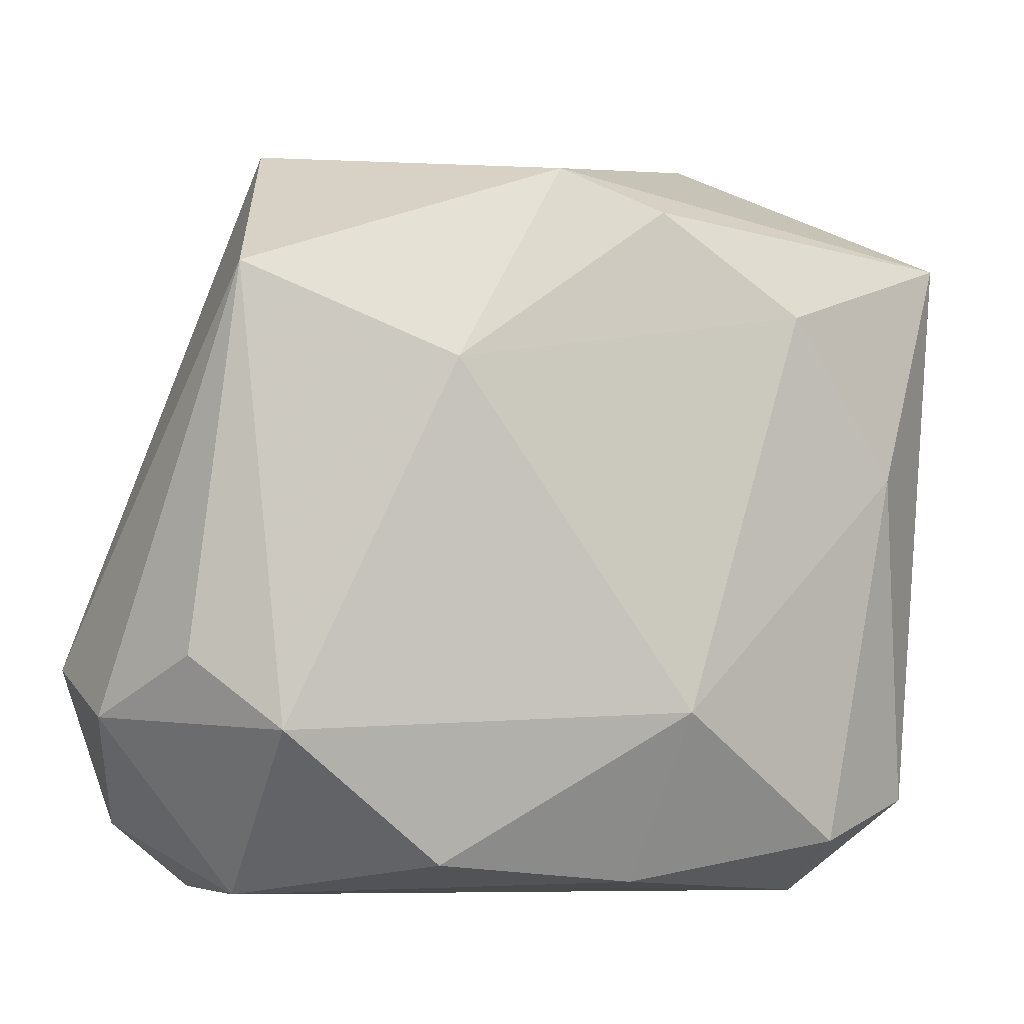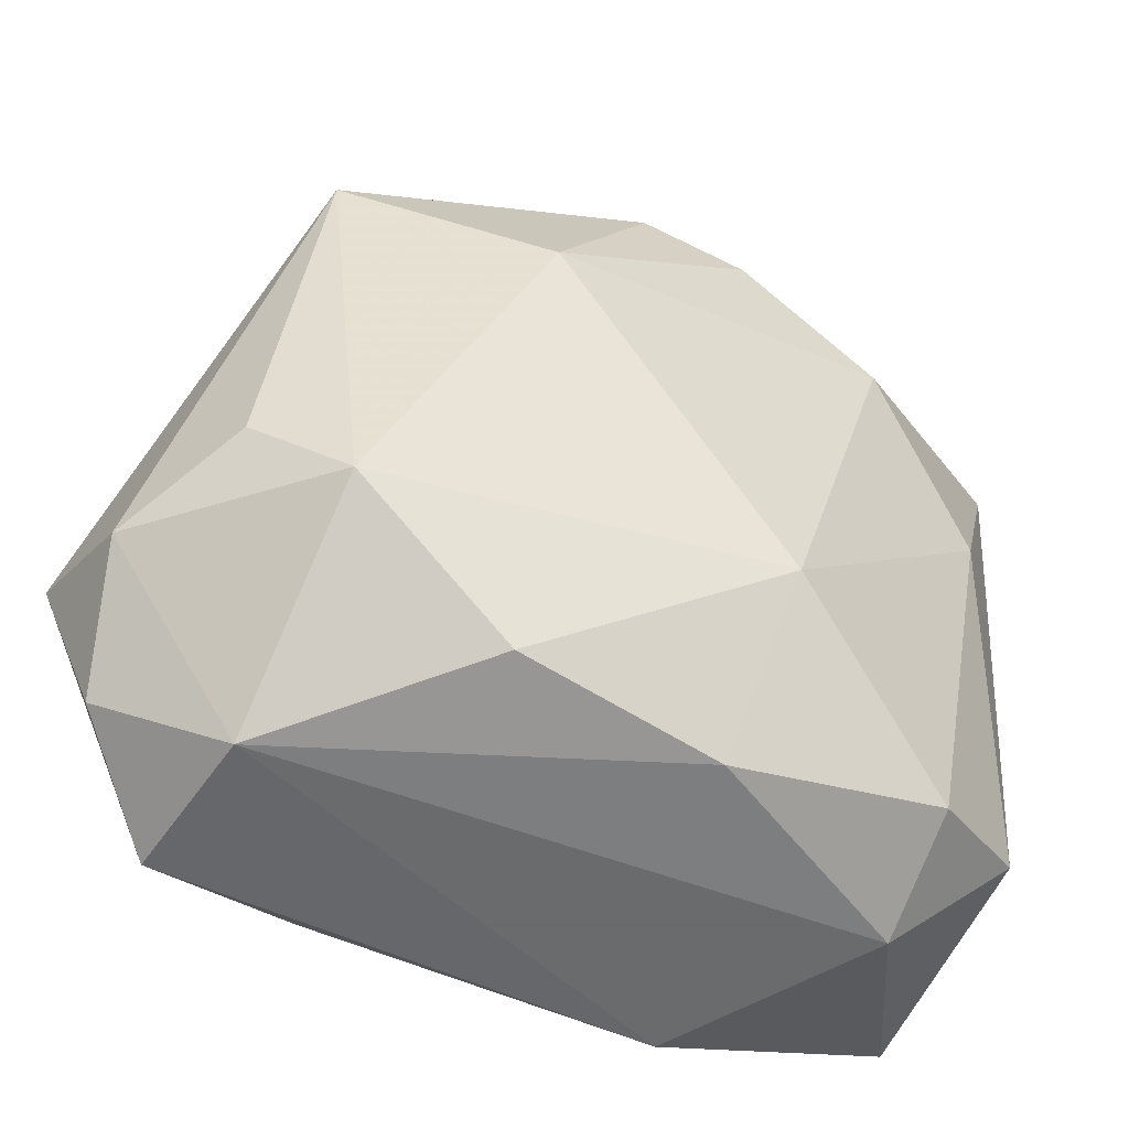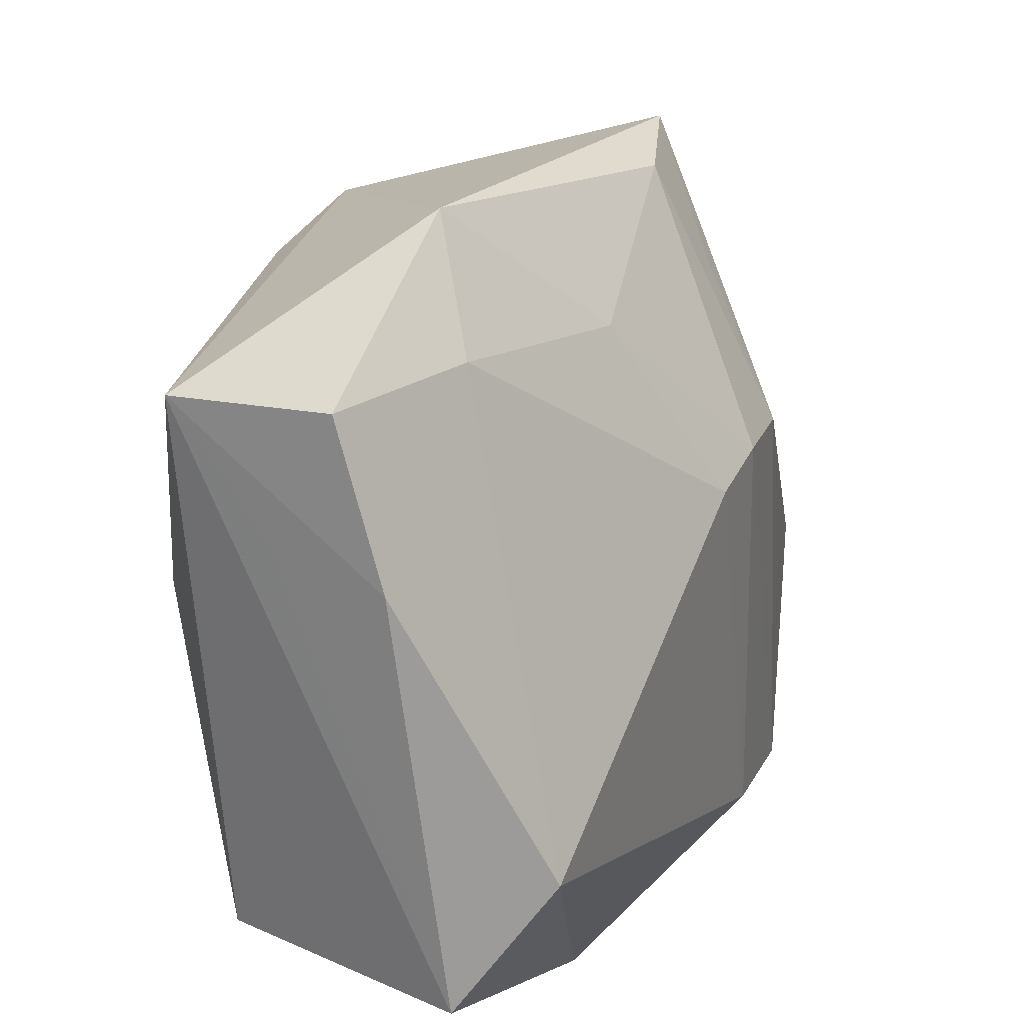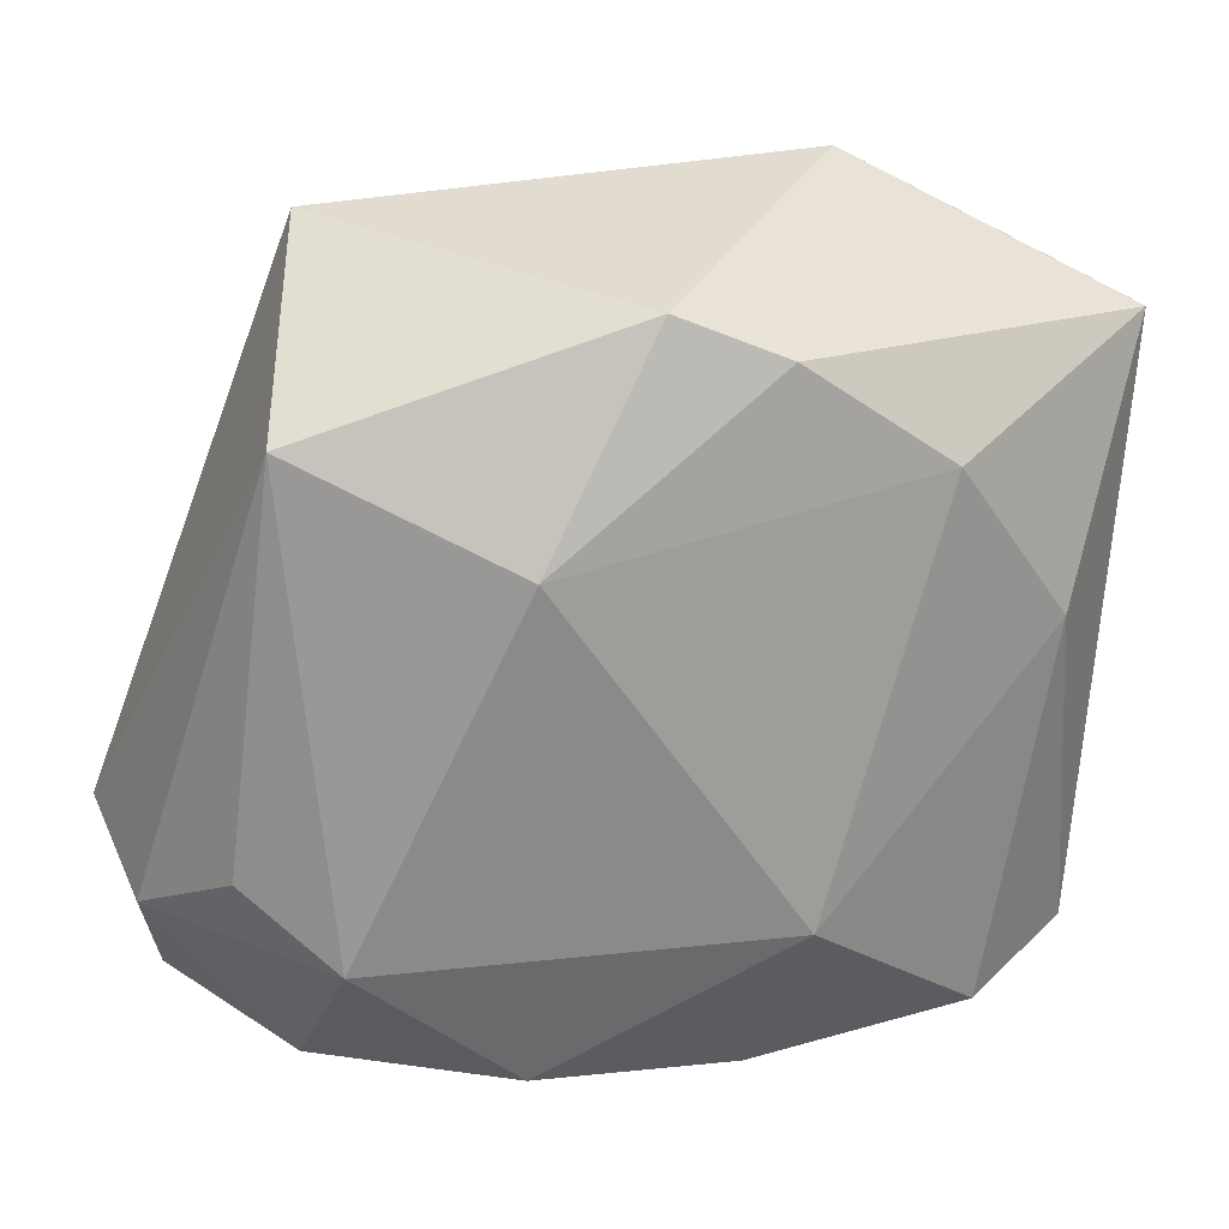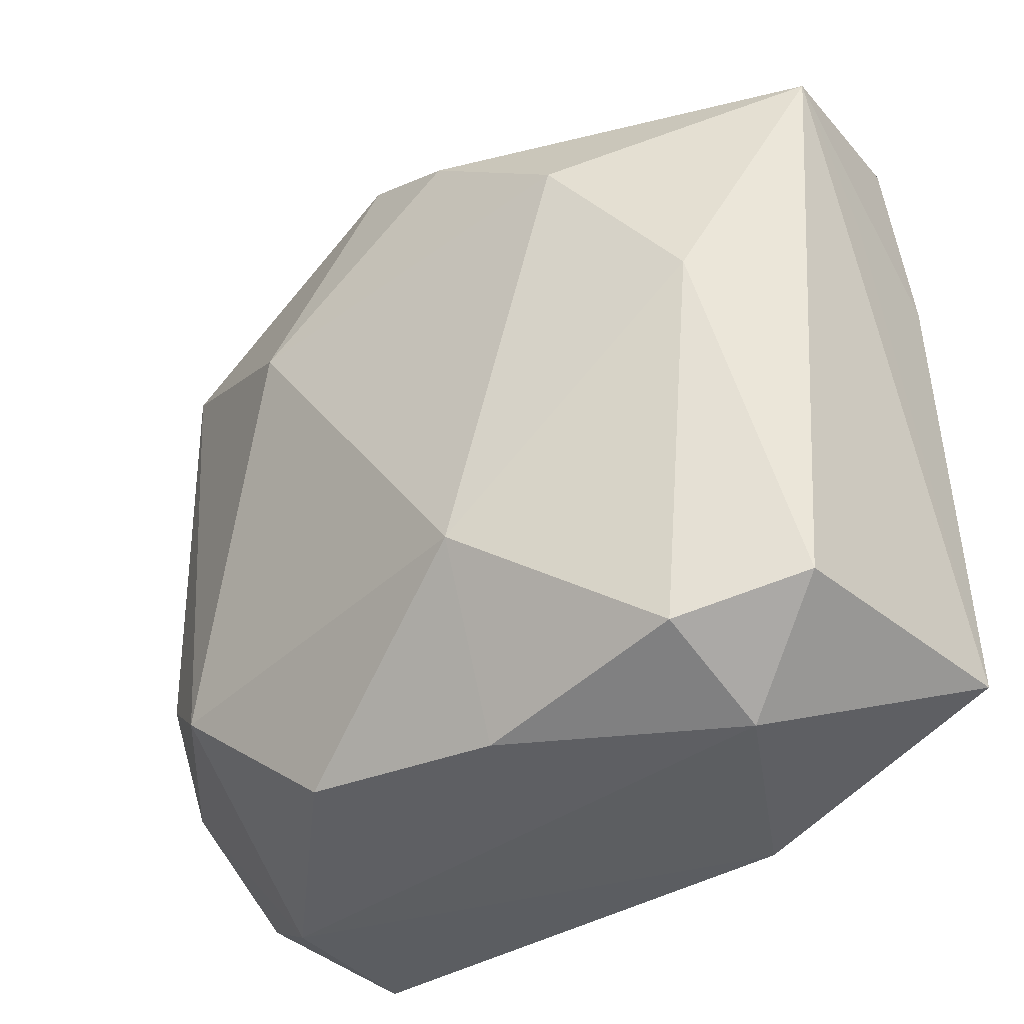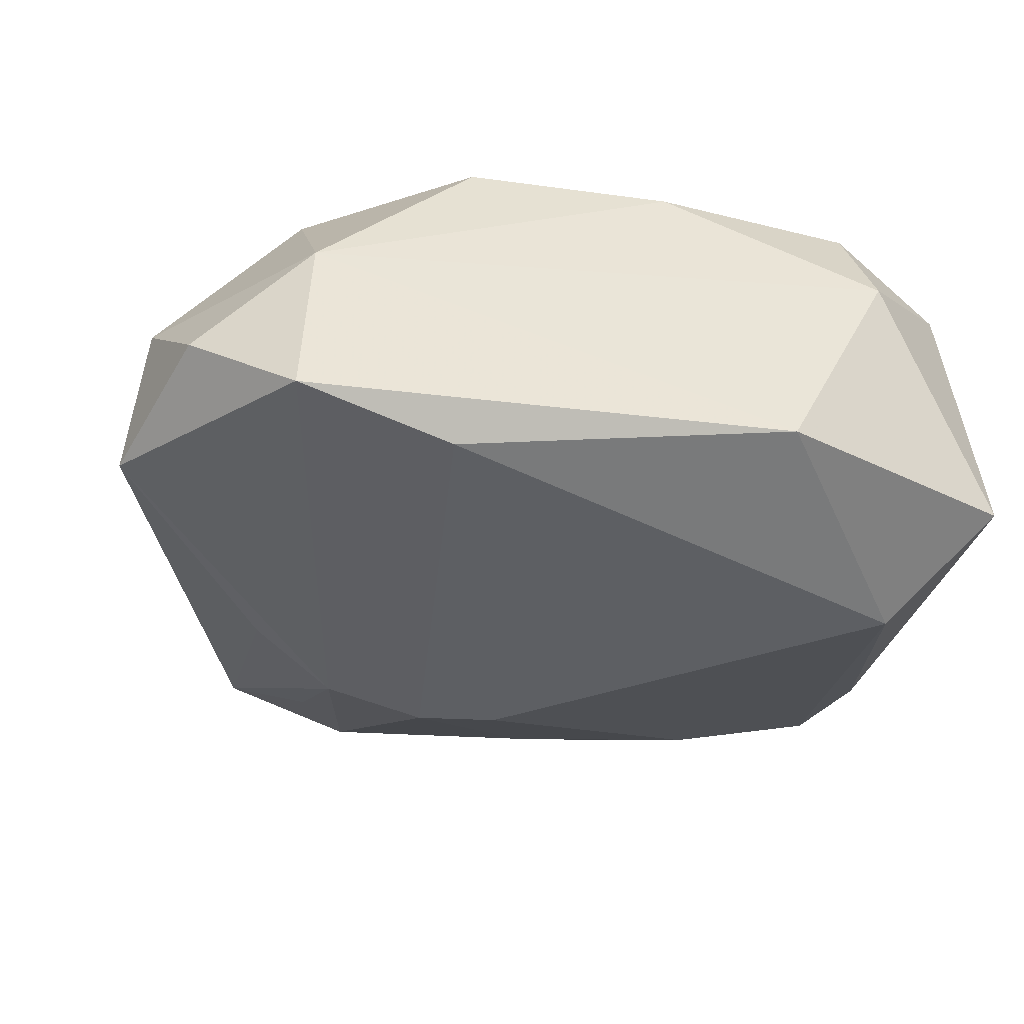
<metadata>
{"format":"obj","ext":"obj","renderer":"f3d","projection":"perspective","resolution":1024,"background":"white","views":[{"elev":-7.1,"azim":-20.7,"up":"+Y"},{"elev":-53.2,"azim":-30.1,"up":"+Y"},{"elev":24.5,"azim":116.8,"up":"+Y"},{"elev":18.7,"azim":-18.9,"up":"+Y"},{"elev":-37.3,"azim":35.8,"up":"+Y"},{"elev":-37.9,"azim":-13.3,"up":"+Z"}]}
</metadata>
<code>
v 0.01417 0.03338 -0.002527
v -0.03649 -0.0102 -0.01135
v -0.02339 0.005505 -0.01407
v 0.03191 0.01197 -0.007665
v -0.01248 0.03022 -0.00734
v -0.02278 0.0313 -0.00327
v 0.03164 0.02439 -0.003836
v 0.03146 -0.02066 -0.01201
v -0.01326 0.01171 0.01834
v -0.02794 0.01931 0.01089
v -0.02451 -0.02781 -0.002565
v -0.0306 -0.009971 0.007652
v 0.03193 0.01438 0.001689
v 0.003378 0.02401 0.01799
v -0.0245 -0.01552 0.012
v -0.03276 -0.02234 -0.008699
v 0.01442 0.01654 0.01847
v 0.03203 0.02355 0.009074
v 0.02401 0.00466 0.0152
v -0.01723 0.02139 -0.01027
v 0.02857 -0.02054 0.008015
v 0.00292 0.02235 -0.01068
v 0.02069 -0.02781 0.003461
v -0.002571 0.008103 -0.01826
v 0.01246 -0.02781 -0.01281
v -0.004368 0.02719 0.01624
v -0.02517 -0.02753 -0.01516
v -0.01317 -0.02535 -0.01698
v 0.01975 -0.02372 0.01258
v 0.003463 -0.02676 0.0106
v -0.01216 -0.02539 0.01109
v -0.01669 0.008818 -0.01676
v -0.00872 0.009467 -0.01808
v -0.03541 -0.01427 -0.00139
v 0.005184 -0.01407 0.01847
v 0.0192 0.02436 -0.007268
v 0.02502 -0.01196 -0.01754
f 8 18 21
f 21 23 8
f 37 28 24
f 4 7 18
f 8 37 4
f 4 37 7
f 35 15 31
f 18 14 17
f 9 15 35
f 35 17 9
f 9 17 14
f 10 15 9
f 8 23 25
f 25 37 8
f 28 37 25
f 27 28 25
f 13 18 8
f 8 4 13
f 13 4 18
f 18 7 1
f 27 2 32
f 32 2 3
f 16 2 27
f 10 2 34
f 2 16 34
f 23 21 29
f 19 21 18
f 18 17 19
f 19 29 21
f 19 17 35
f 35 29 19
f 26 14 18
f 18 1 26
f 10 9 26
f 26 9 14
f 36 1 7
f 36 37 24
f 7 37 36
f 5 32 20
f 33 28 27
f 27 32 33
f 24 28 33
f 32 5 33
f 11 31 15
f 15 34 11
f 11 34 16
f 11 16 27
f 27 25 11
f 11 25 23
f 12 15 10
f 10 34 12
f 12 34 15
f 23 29 30
f 30 11 23
f 31 11 30
f 35 31 30
f 30 29 35
f 22 36 24
f 24 33 22
f 22 33 5
f 1 36 22
f 22 5 1
f 6 26 1
f 1 5 6
f 10 26 6
f 6 5 20
f 6 2 10
f 3 2 6
f 6 32 3
f 20 32 6

</code>
